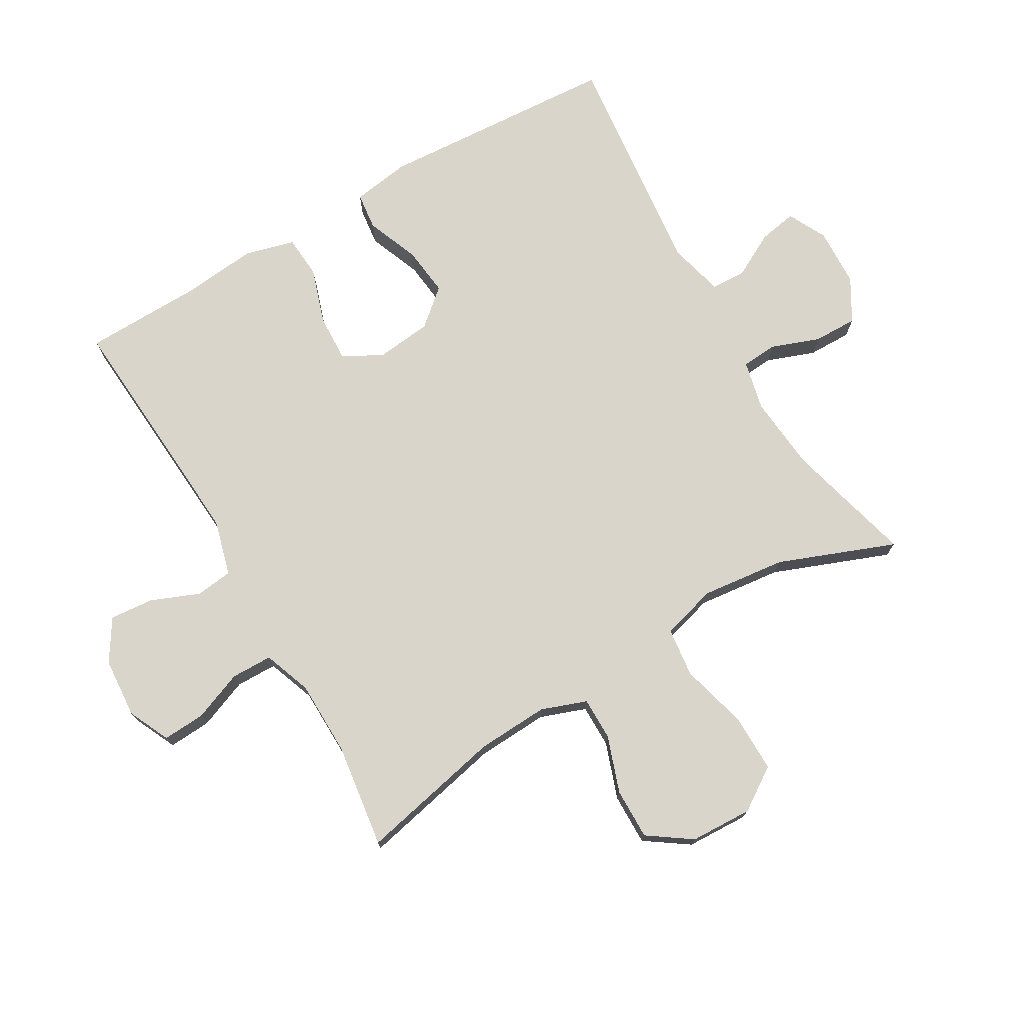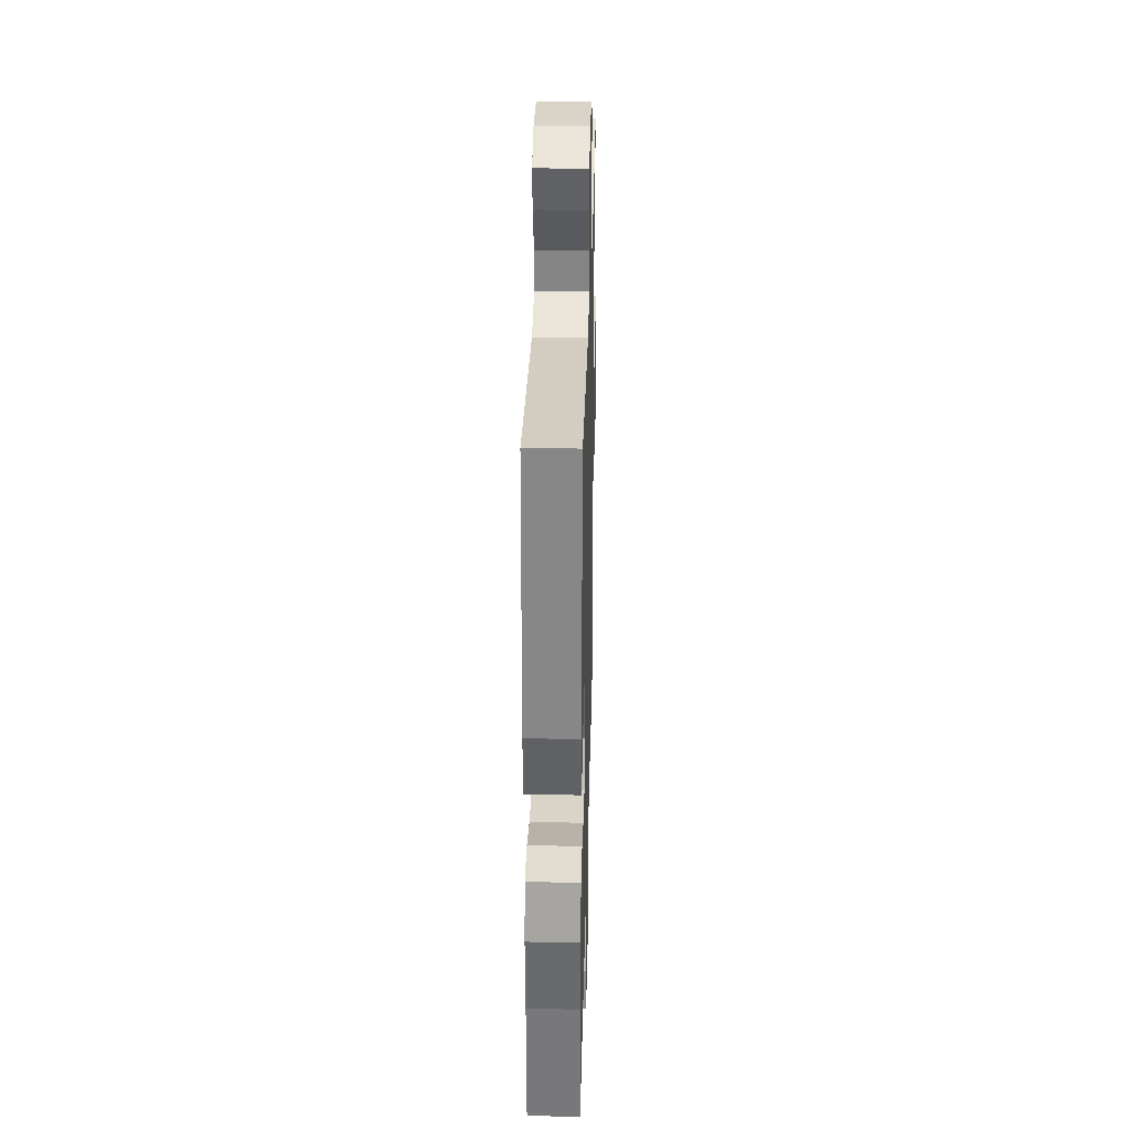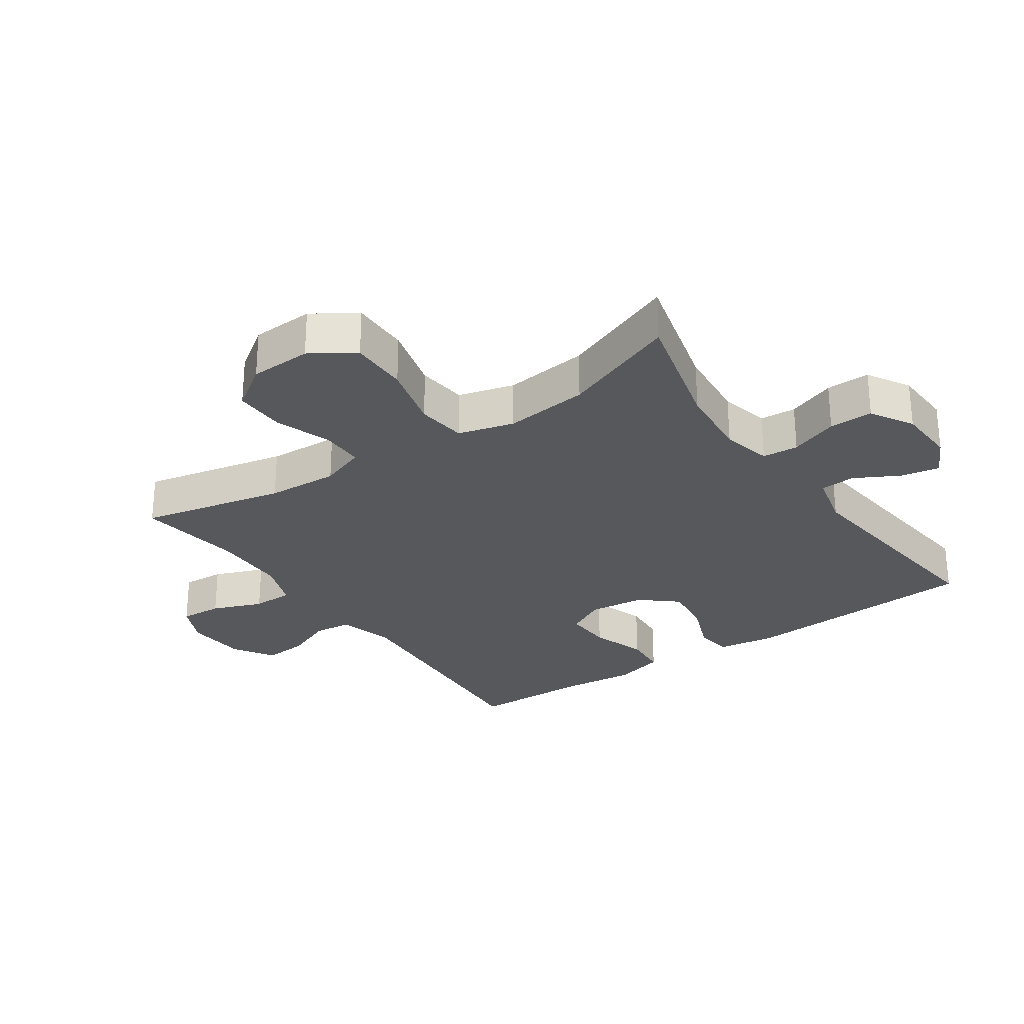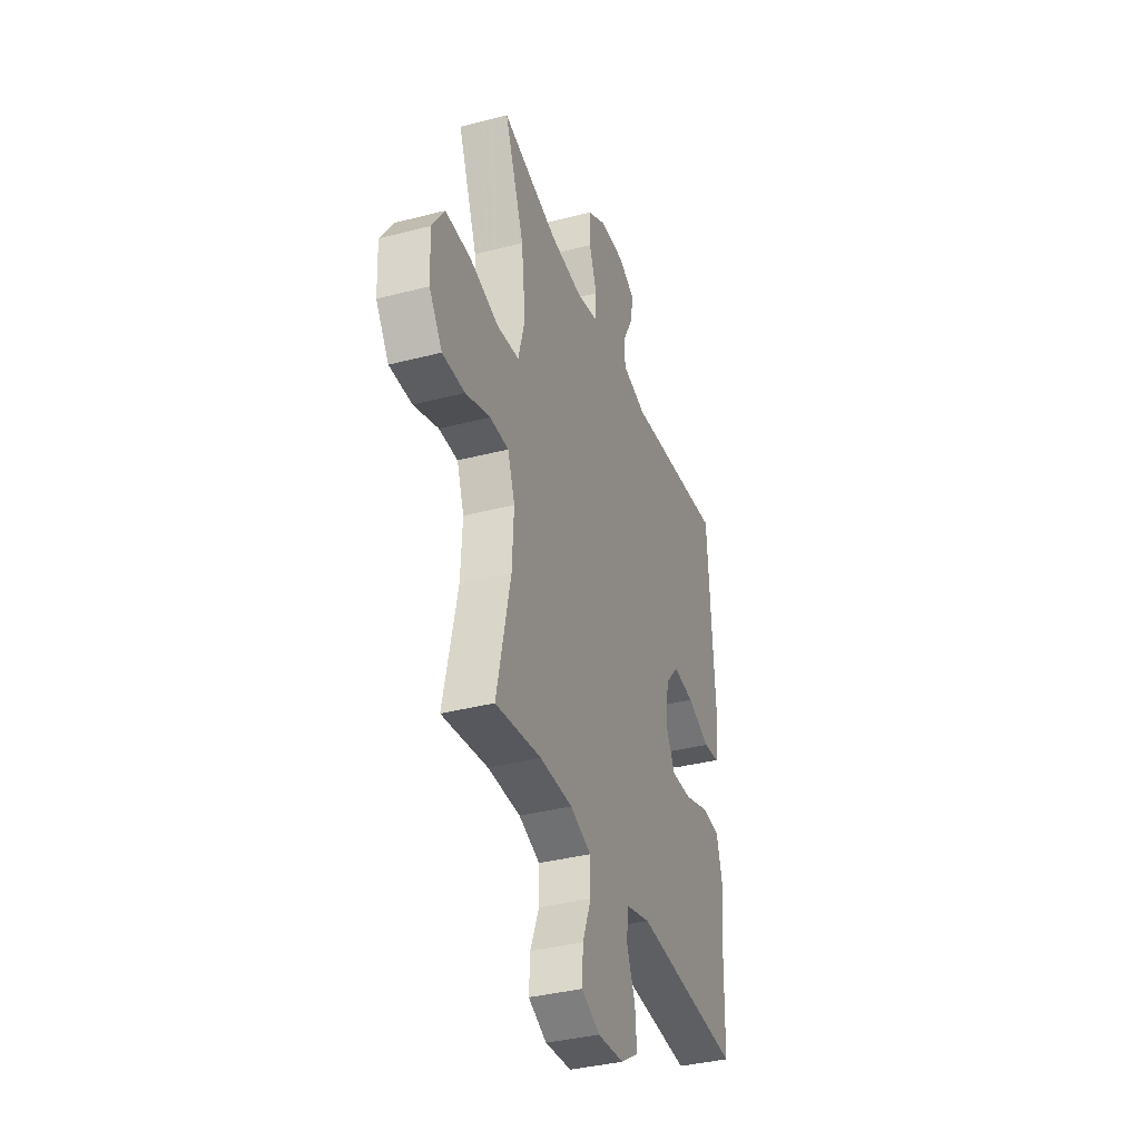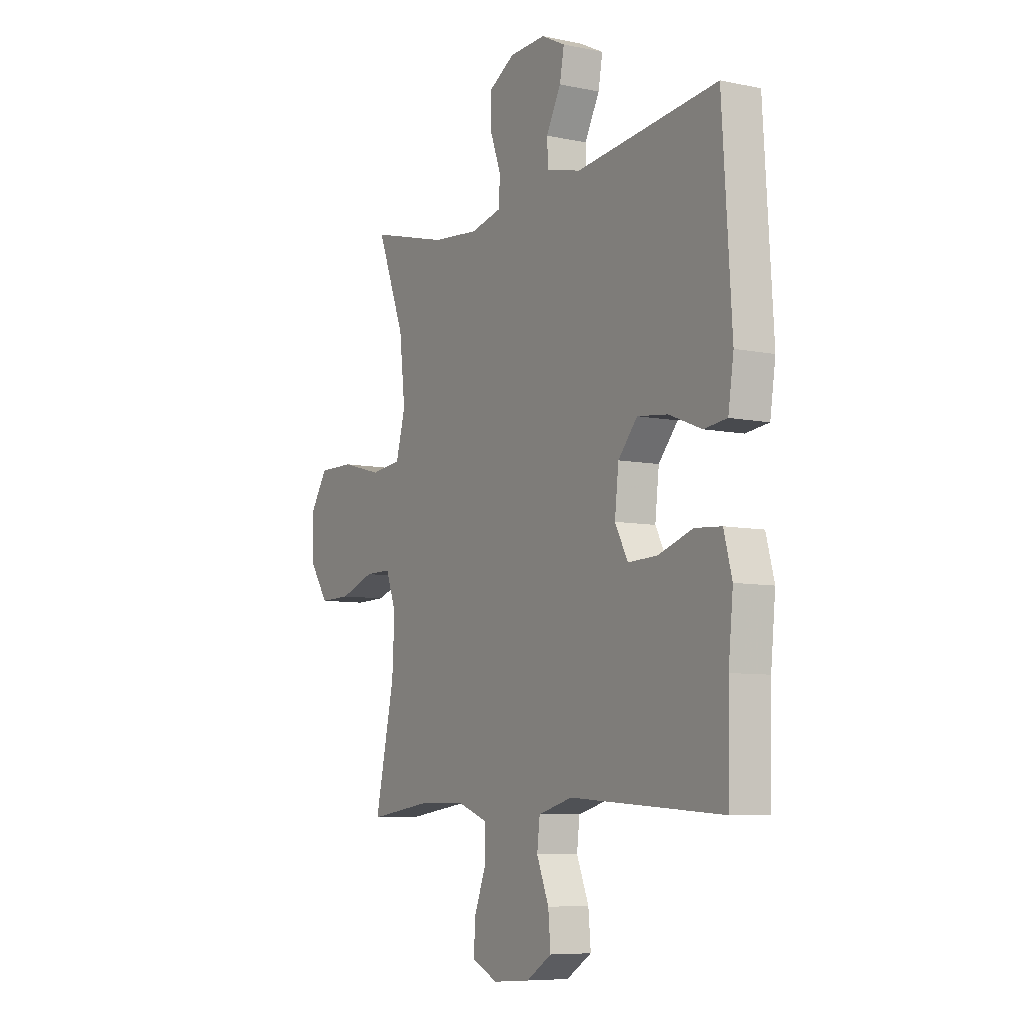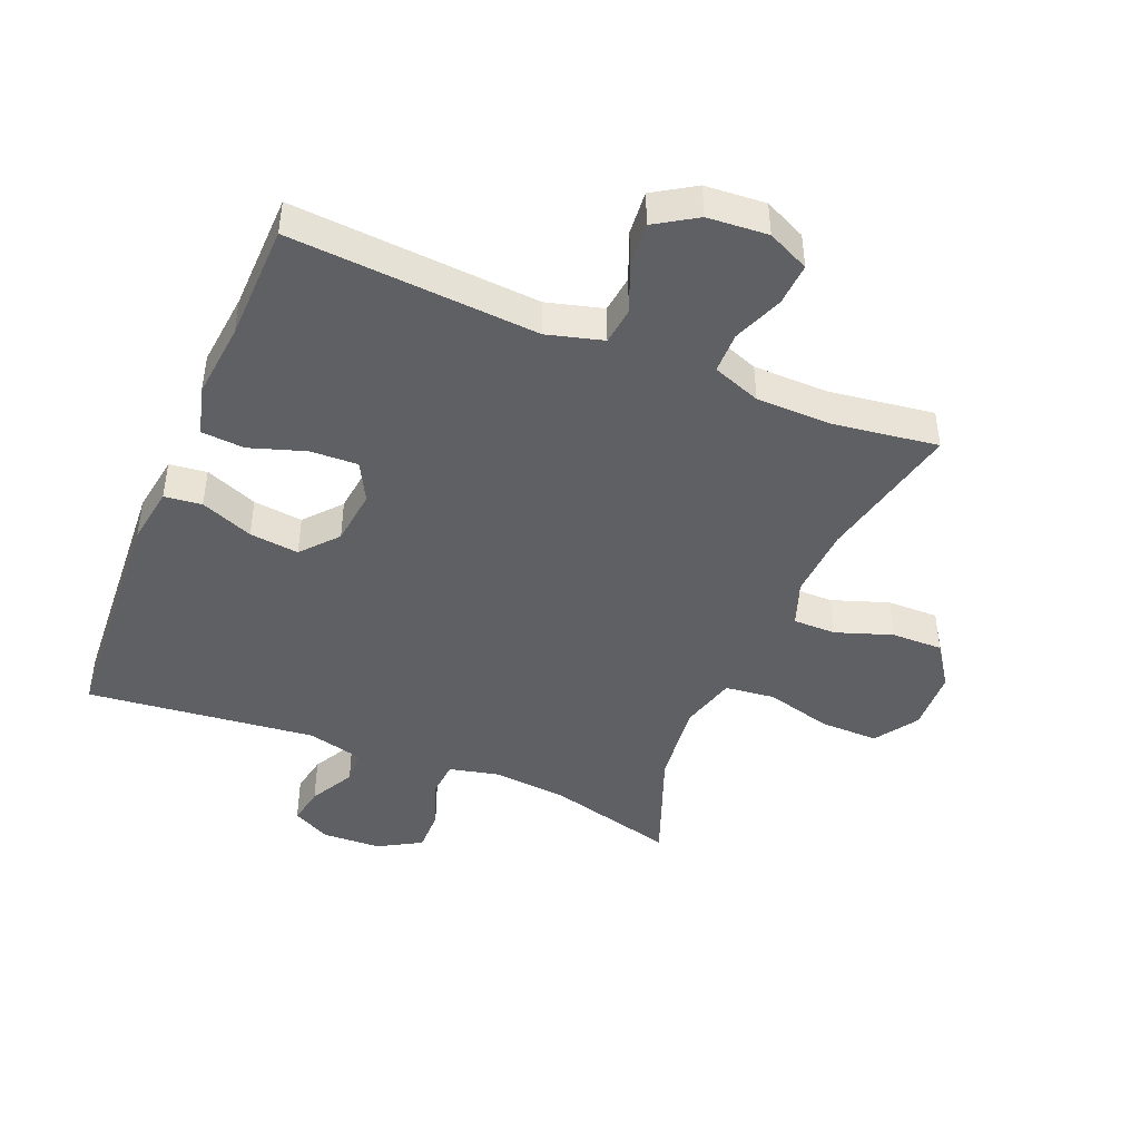
<metadata>
{"format":"obj","ext":"obj","renderer":"f3d","projection":"perspective","resolution":1024,"background":"white","views":[{"elev":74.3,"azim":-120.2,"up":"+Y"},{"elev":31.1,"azim":91.4,"up":"+Z"},{"elev":-27.8,"azim":-55.3,"up":"+Y"},{"elev":-36.6,"azim":-71.3,"up":"+Z"},{"elev":-7.5,"azim":59.3,"up":"+Z"},{"elev":-44.5,"azim":157.5,"up":"+Y"}]}
</metadata>
<code>
v -0.5 0.07 -0.5
v -0.45 0.07 -0.272
v -0.444 0.07 -0.159
v -0.47 0.07 -0.087
v -0.538 0.07 -0.087
v -0.627 0.07 -0.118
v -0.708 0.07 -0.119
v -0.755 0.07 -0.051
v -0.759 0.07 0.047
v -0.714 0.07 0.115
v -0.622 0.07 0.114
v -0.517 0.07 0.086
v -0.438 0.07 0.095
v -0.414 0.07 0.183
v -0.429 0.07 0.316
v -0.5 0.07 0.5
v -0.298 0.07 0.447
v -0.179 0.07 0.436
v -0.1 0.07 0.454
v -0.096 0.07 0.511
v -0.124 0.07 0.587
v -0.125 0.07 0.656
v -0.058 0.07 0.695
v 0.035 0.07 0.699
v 0.096 0.07 0.668
v 0.085 0.07 0.608
v 0.047 0.07 0.537
v 0.05 0.07 0.482
v 0.138 0.07 0.46
v 0.5 0.07 0.5
v 0.524 0.07 0.121
v 0.51 0.07 0.029
v 0.451 0.07 0.022
v 0.368 0.07 0.055
v 0.29 0.07 0.064
v 0.241 0.07 0.007
v 0.231 0.07 -0.081
v 0.264 0.07 -0.143
v 0.339 0.07 -0.14
v 0.427 0.07 -0.111
v 0.495 0.07 -0.116
v 0.516 0.07 -0.194
v 0.504 0.07 -0.313
v 0.5 0.07 -0.5
v 0.11 0.07 -0.473
v 0.022 0.07 -0.497
v 0.015 0.07 -0.556
v 0.046 0.07 -0.632
v 0.052 0.07 -0.701
v -0.013 0.07 -0.742
v -0.108 0.07 -0.749
v -0.174 0.07 -0.718
v -0.17 0.07 -0.651
v -0.139 0.07 -0.572
v -0.14 0.07 -0.507
v -0.216 0.07 -0.479
v -0.334 0.07 -0.477
v -0.5 0 -0.5
v -0.45 0 -0.272
v -0.444 0 -0.159
v -0.47 0 -0.087
v -0.538 0 -0.087
v -0.627 0 -0.118
v -0.708 0 -0.119
v -0.755 0 -0.051
v -0.759 0 0.047
v -0.714 0 0.115
v -0.622 0 0.114
v -0.517 0 0.086
v -0.438 0 0.095
v -0.414 0 0.183
v -0.429 0 0.316
v -0.5 0 0.5
v -0.298 0 0.447
v -0.179 0 0.436
v -0.1 0 0.454
v -0.096 0 0.511
v -0.124 0 0.587
v -0.125 0 0.656
v -0.058 0 0.695
v 0.035 0 0.699
v 0.096 0 0.668
v 0.085 0 0.608
v 0.047 0 0.537
v 0.05 0 0.482
v 0.138 0 0.46
v 0.5 0 0.5
v 0.524 0 0.121
v 0.51 0 0.029
v 0.451 0 0.022
v 0.368 0 0.055
v 0.29 0 0.064
v 0.241 0 0.007
v 0.231 0 -0.081
v 0.264 0 -0.143
v 0.339 0 -0.14
v 0.427 0 -0.111
v 0.495 0 -0.116
v 0.516 0 -0.194
v 0.504 0 -0.313
v 0.5 0 -0.5
v 0.11 0 -0.473
v 0.022 0 -0.497
v 0.015 0 -0.556
v 0.046 0 -0.632
v 0.052 0 -0.701
v -0.013 0 -0.742
v -0.108 0 -0.749
v -0.174 0 -0.718
v -0.17 0 -0.651
v -0.139 0 -0.572
v -0.14 0 -0.507
v -0.216 0 -0.479
v -0.334 0 -0.477
f 52 53 54
f 51 52 54
f 50 51 54
f 49 50 54
f 48 49 54
f 47 48 54
f 46 47 54 55
f 45 46 55 56
f 43 44 45
f 45 56 57
f 43 45 57
f 42 43 57
f 41 42 57
f 40 41 57
f 39 40 57
f 32 33 34
f 31 32 34
f 30 31 34
f 29 30 34
f 28 29 34 35
f 25 26 27
f 24 25 27
f 23 24 27
f 22 23 27
f 21 22 27
f 20 21 27
f 19 20 27 28
f 28 35 36
f 19 28 36
f 18 19 36
f 15 16 17
f 18 36 37
f 17 18 37
f 15 17 37
f 14 15 37
f 10 11 12
f 9 10 12
f 8 9 12
f 7 8 12
f 6 7 12
f 5 6 12
f 4 5 12 13
f 57 1 2
f 39 57 2
f 38 39 2
f 14 37 38
f 13 14 38
f 4 13 38
f 3 4 38
f 2 3 38
f 111 110 109
f 111 109 108
f 111 108 107
f 111 107 106
f 111 106 105
f 111 105 104
f 112 111 104 103
f 113 112 103 102
f 102 101 100
f 114 113 102
f 114 102 100
f 114 100 99
f 114 99 98
f 114 98 97
f 114 97 96
f 91 90 89
f 91 89 88
f 91 88 87
f 91 87 86
f 92 91 86 85
f 84 83 82
f 84 82 81
f 84 81 80
f 84 80 79
f 84 79 78
f 84 78 77
f 85 84 77 76
f 93 92 85
f 93 85 76
f 93 76 75
f 74 73 72
f 94 93 75
f 94 75 74
f 94 74 72
f 94 72 71
f 69 68 67
f 69 67 66
f 69 66 65
f 69 65 64
f 69 64 63
f 69 63 62
f 70 69 62 61
f 59 58 114
f 59 114 96
f 59 96 95
f 95 94 71
f 95 71 70
f 95 70 61
f 95 61 60
f 95 60 59
f 1 58 59 2
f 2 59 60 3
f 3 60 61 4
f 4 61 62 5
f 5 62 63 6
f 6 63 64 7
f 7 64 65 8
f 8 65 66 9
f 9 66 67 10
f 10 67 68 11
f 11 68 69 12
f 12 69 70 13
f 13 70 71 14
f 14 71 72 15
f 15 72 73 16
f 16 73 74 17
f 17 74 75 18
f 18 75 76 19
f 19 76 77 20
f 20 77 78 21
f 21 78 79 22
f 22 79 80 23
f 23 80 81 24
f 24 81 82 25
f 25 82 83 26
f 26 83 84 27
f 27 84 85 28
f 28 85 86 29
f 29 86 87 30
f 30 87 88 31
f 31 88 89 32
f 32 89 90 33
f 33 90 91 34
f 34 91 92 35
f 35 92 93 36
f 36 93 94 37
f 37 94 95 38
f 38 95 96 39
f 39 96 97 40
f 40 97 98 41
f 41 98 99 42
f 42 99 100 43
f 43 100 101 44
f 44 101 102 45
f 45 102 103 46
f 46 103 104 47
f 47 104 105 48
f 48 105 106 49
f 49 106 107 50
f 50 107 108 51
f 51 108 109 52
f 52 109 110 53
f 53 110 111 54
f 54 111 112 55
f 55 112 113 56
f 56 113 114 57
f 57 114 58 1

</code>
